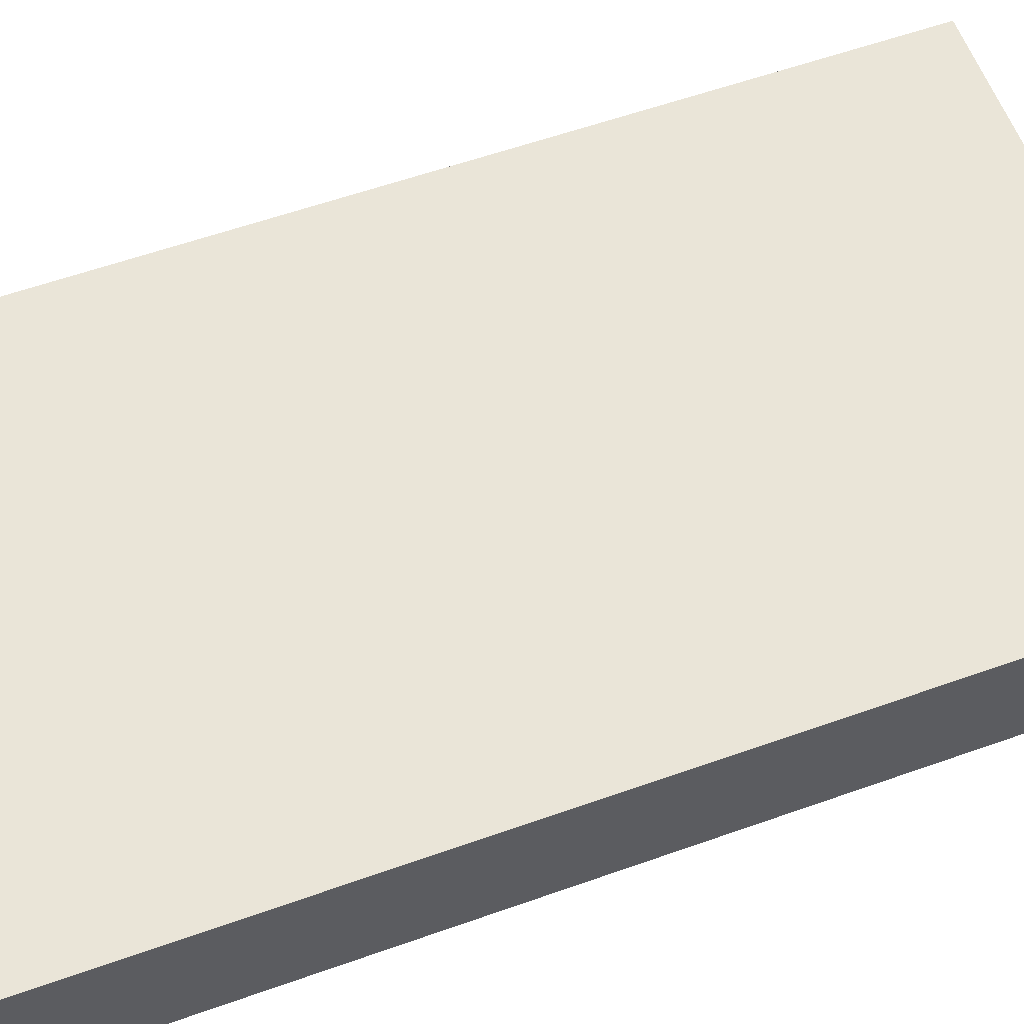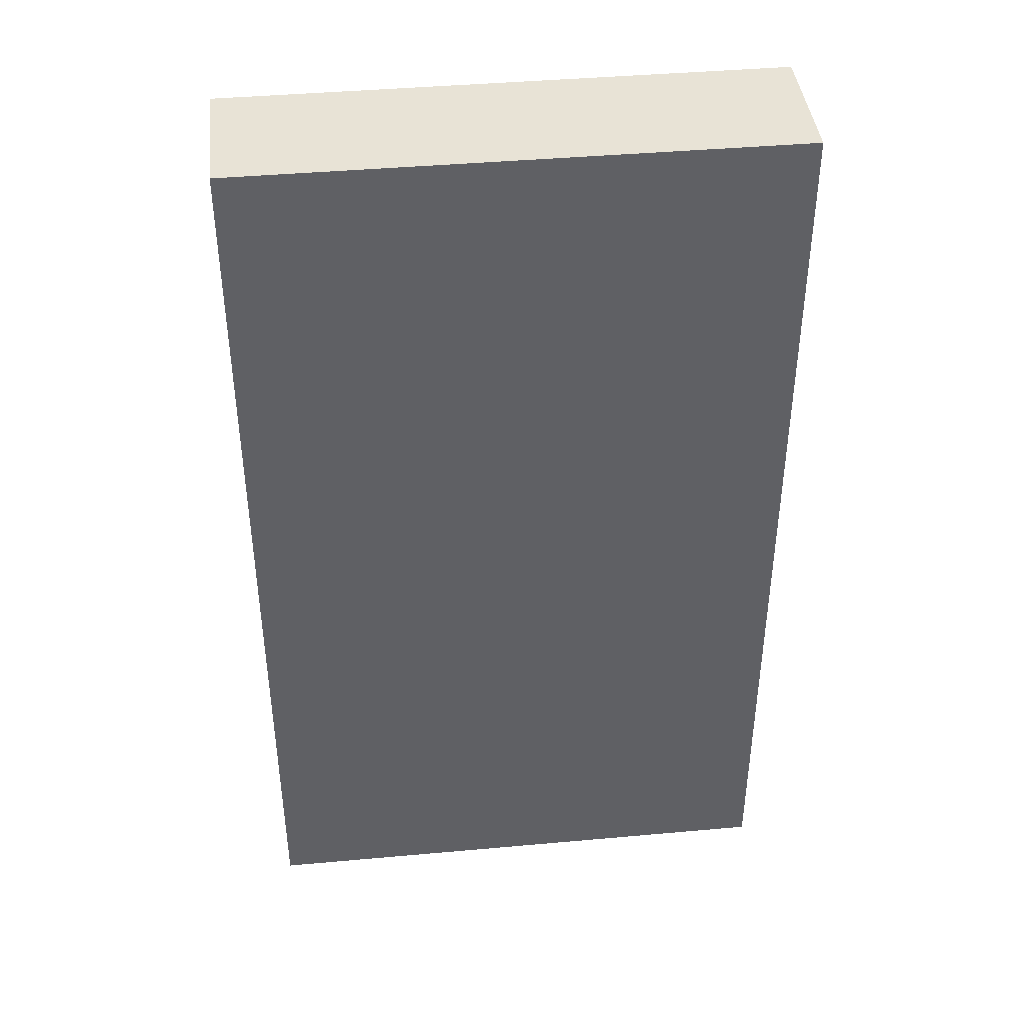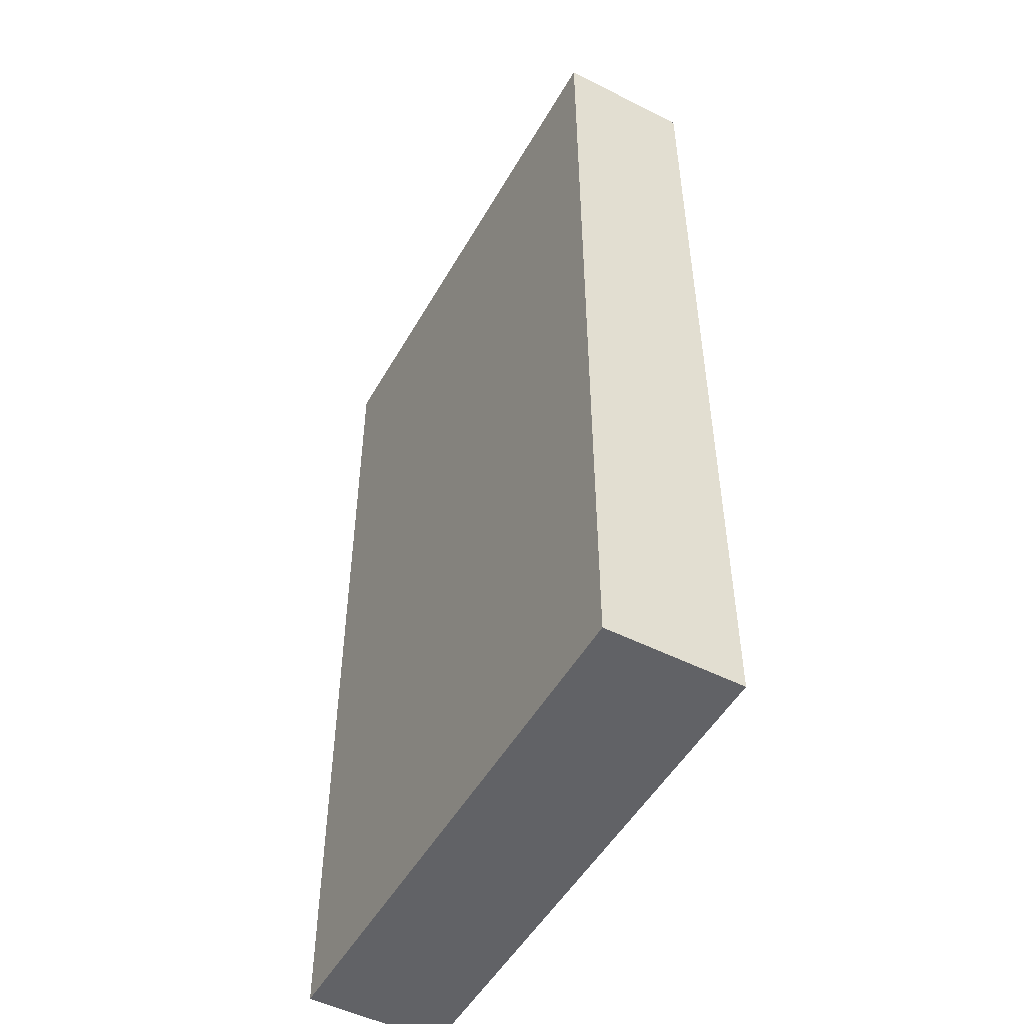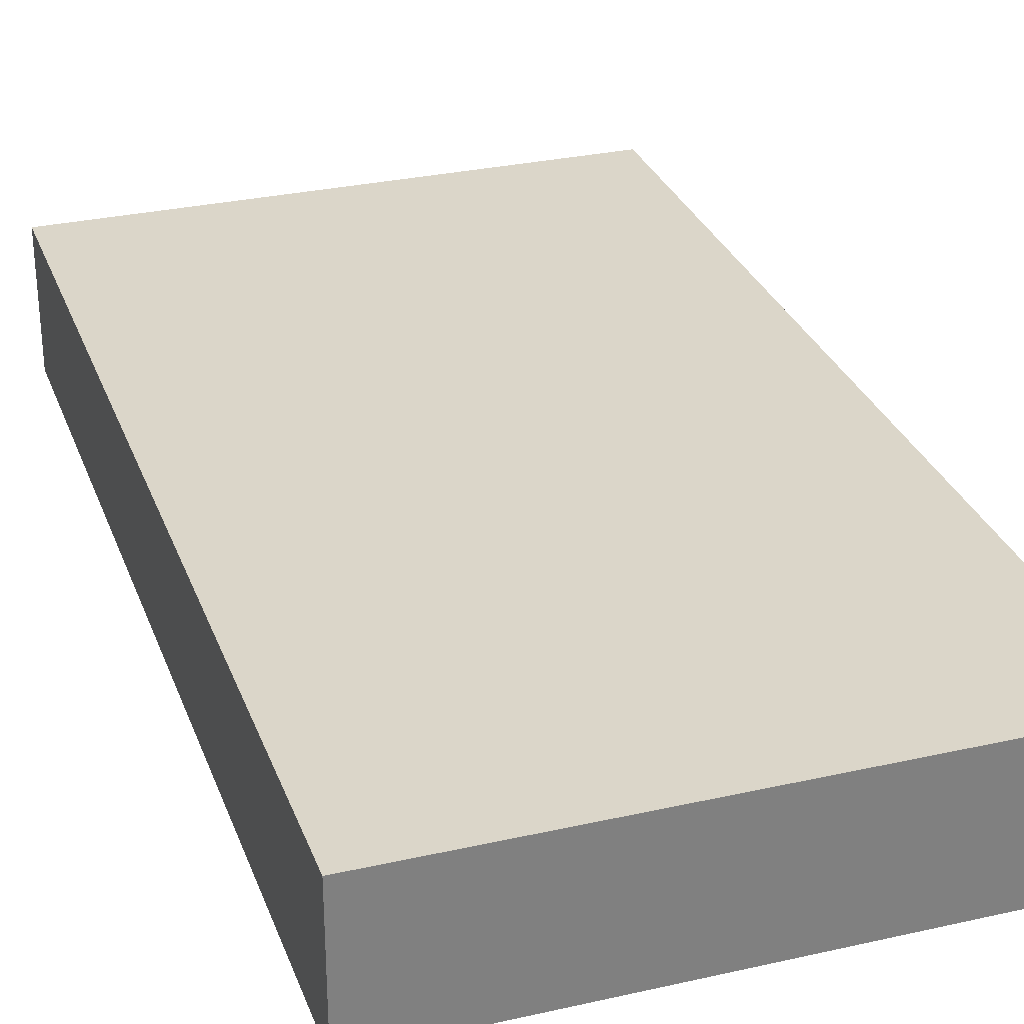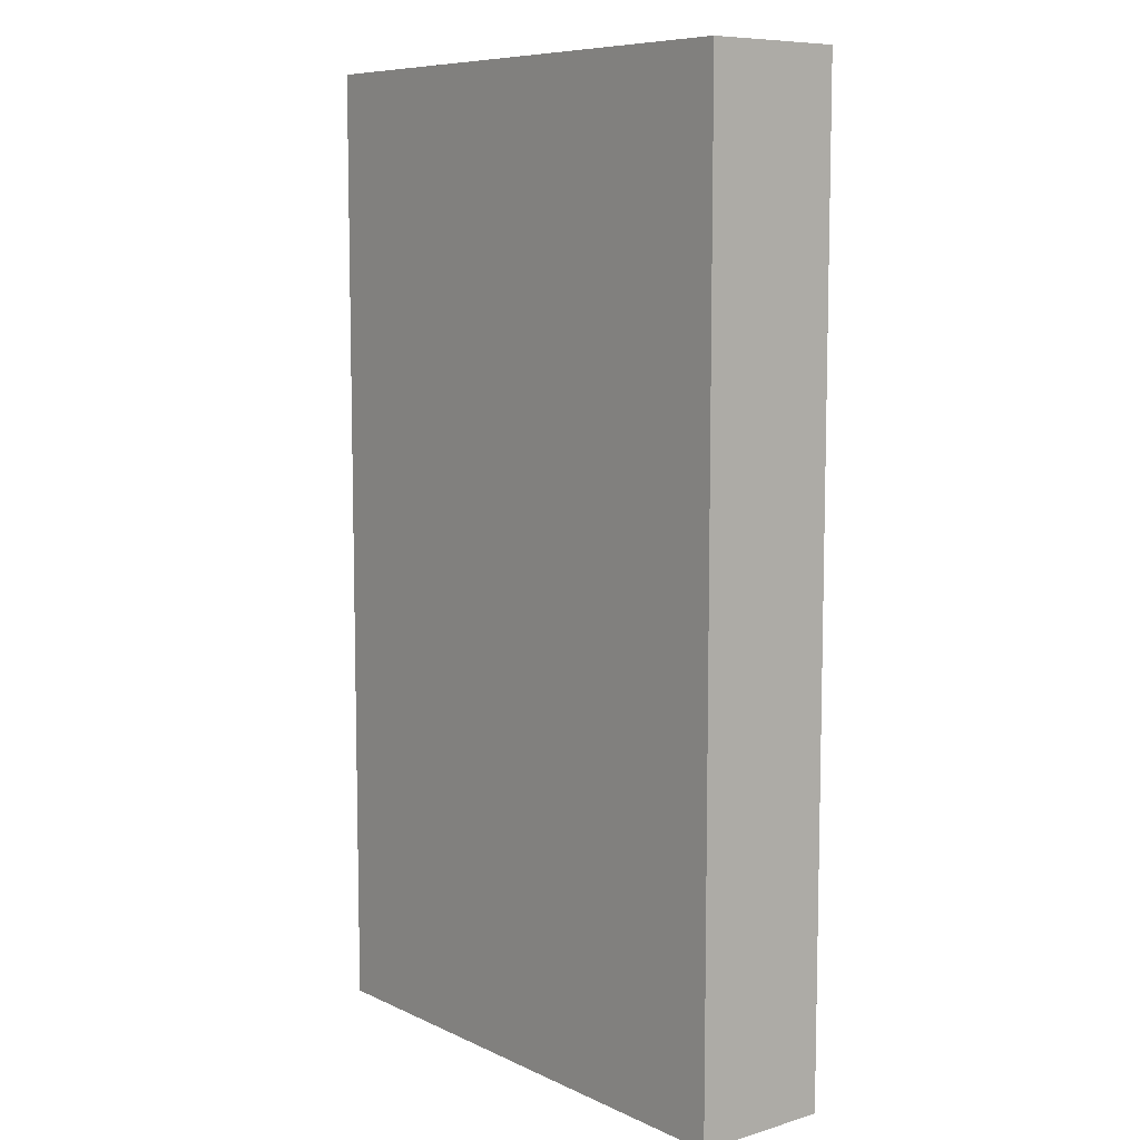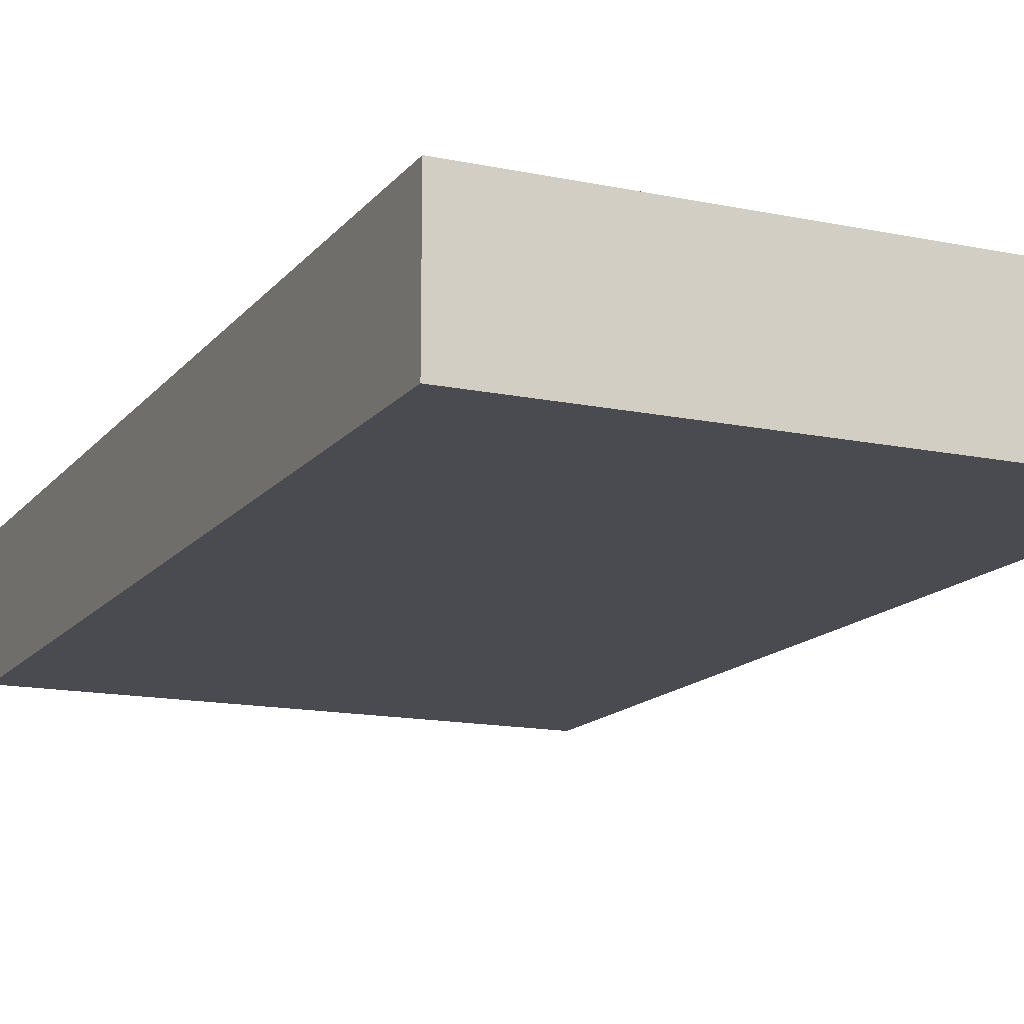
<metadata>
{"format":"obj","ext":"obj","renderer":"f3d","projection":"perspective","resolution":1024,"background":"white","views":[{"elev":59.4,"azim":-110.0,"up":"+Y"},{"elev":41.8,"azim":-6.2,"up":"+Z"},{"elev":-50.7,"azim":61.1,"up":"+Z"},{"elev":29.9,"azim":-18.3,"up":"+Y"},{"elev":8.3,"azim":51.3,"up":"+Z"},{"elev":-14.6,"azim":-24.4,"up":"+Y"}]}
</metadata>
<code>
v 1640 2048 -16
v 1704 2032 -16
v 1640 2032 -16
v 1704 2048 -16
v 1640 2032 96
v 1704 2048 96
v 1640 2048 96
v 1704 2032 96
f 1 2 3
f 1 4 2
f 5 6 7
f 5 8 6
f 6 2 4
f 6 8 2
f 5 1 3
f 5 7 1
f 7 4 1
f 7 6 4
f 8 3 2
f 8 5 3

</code>
